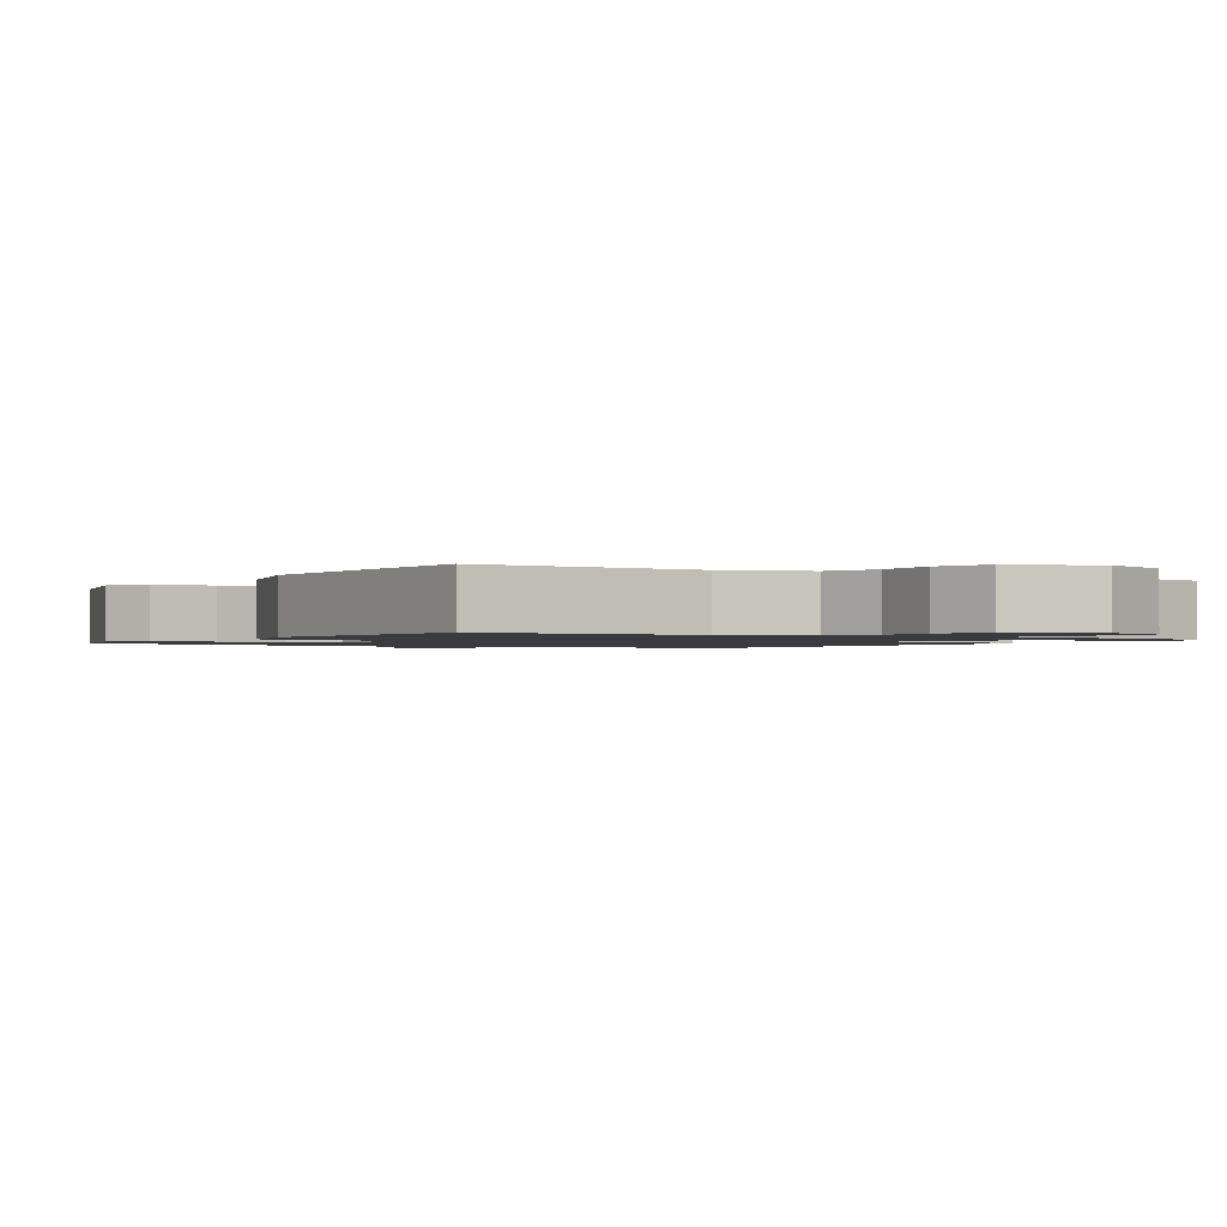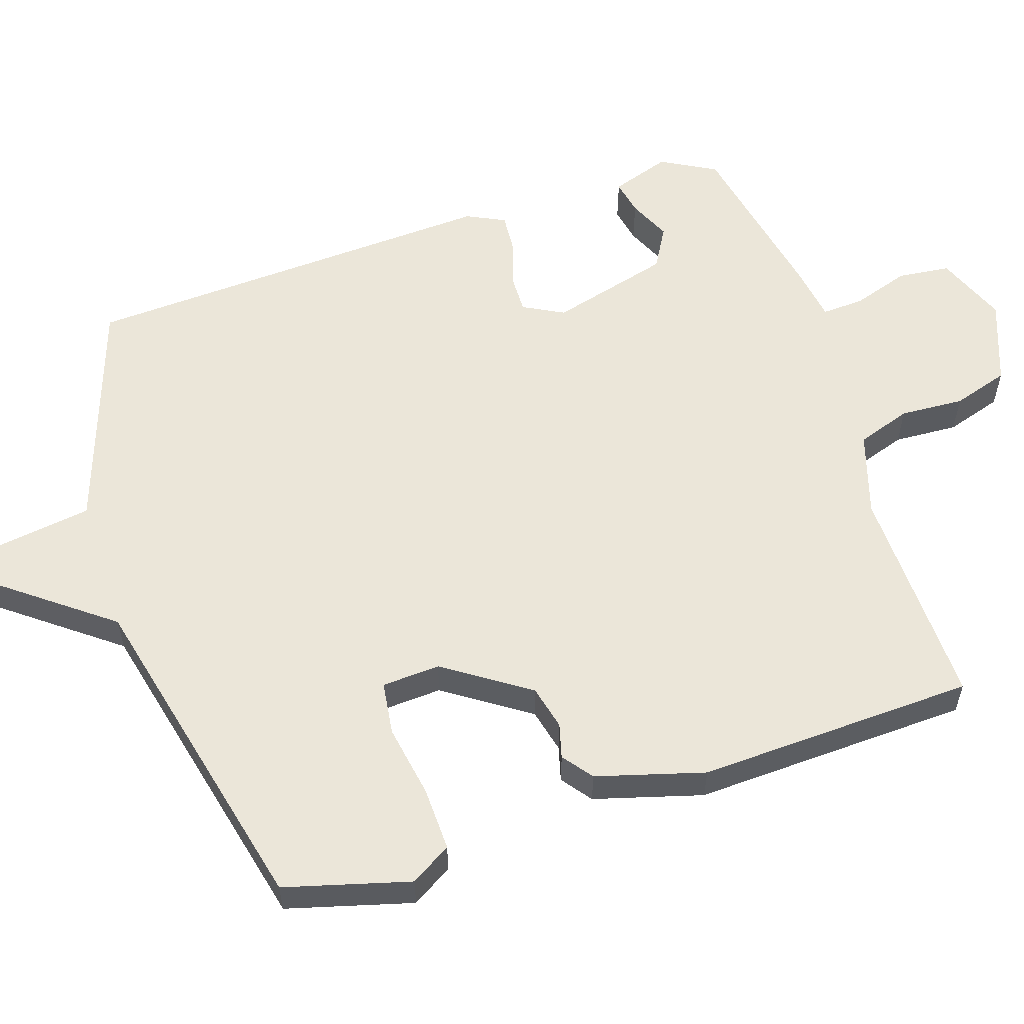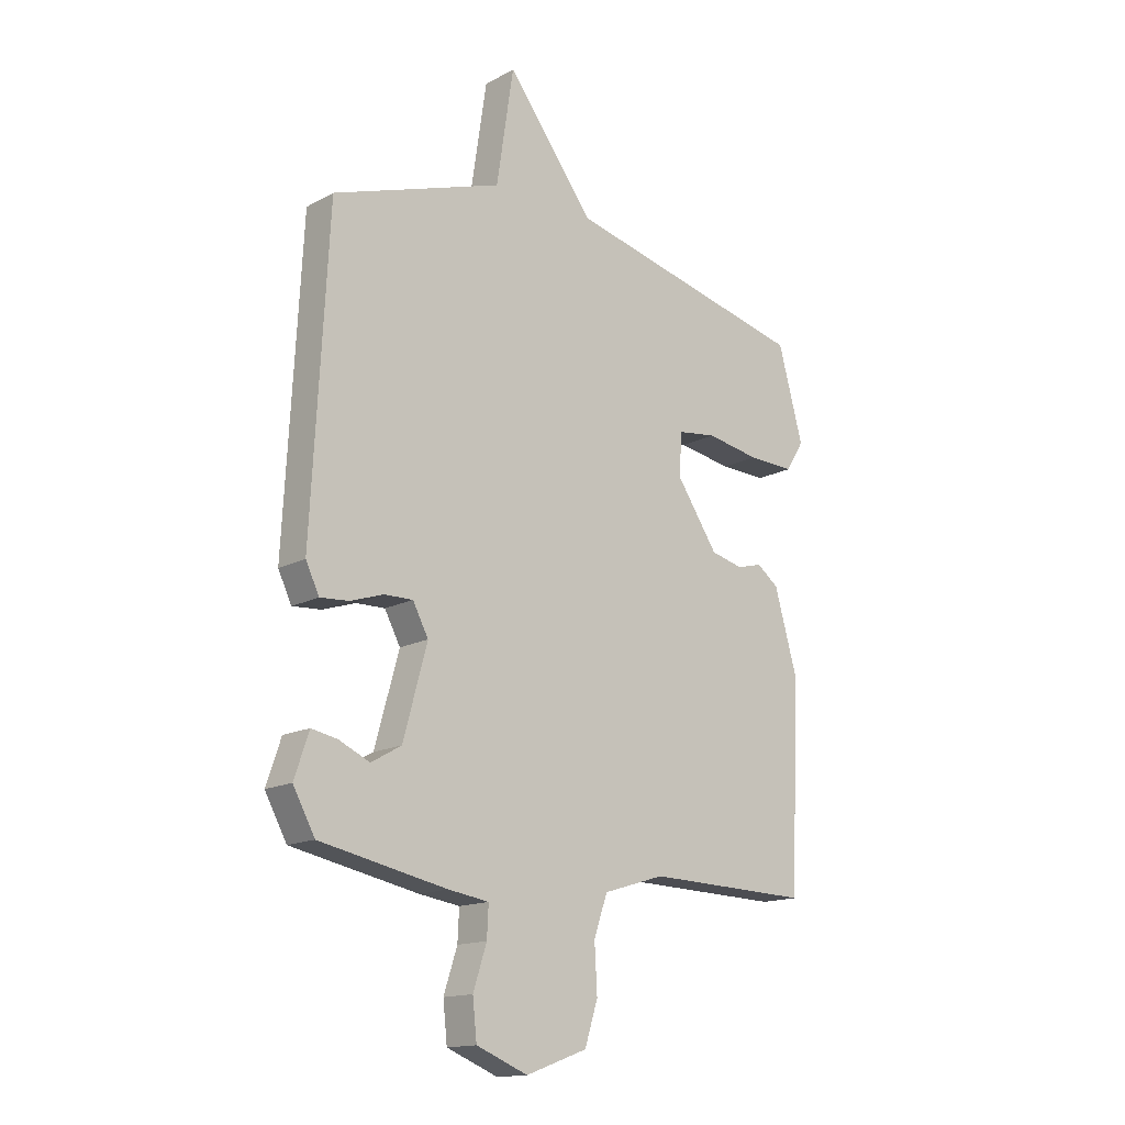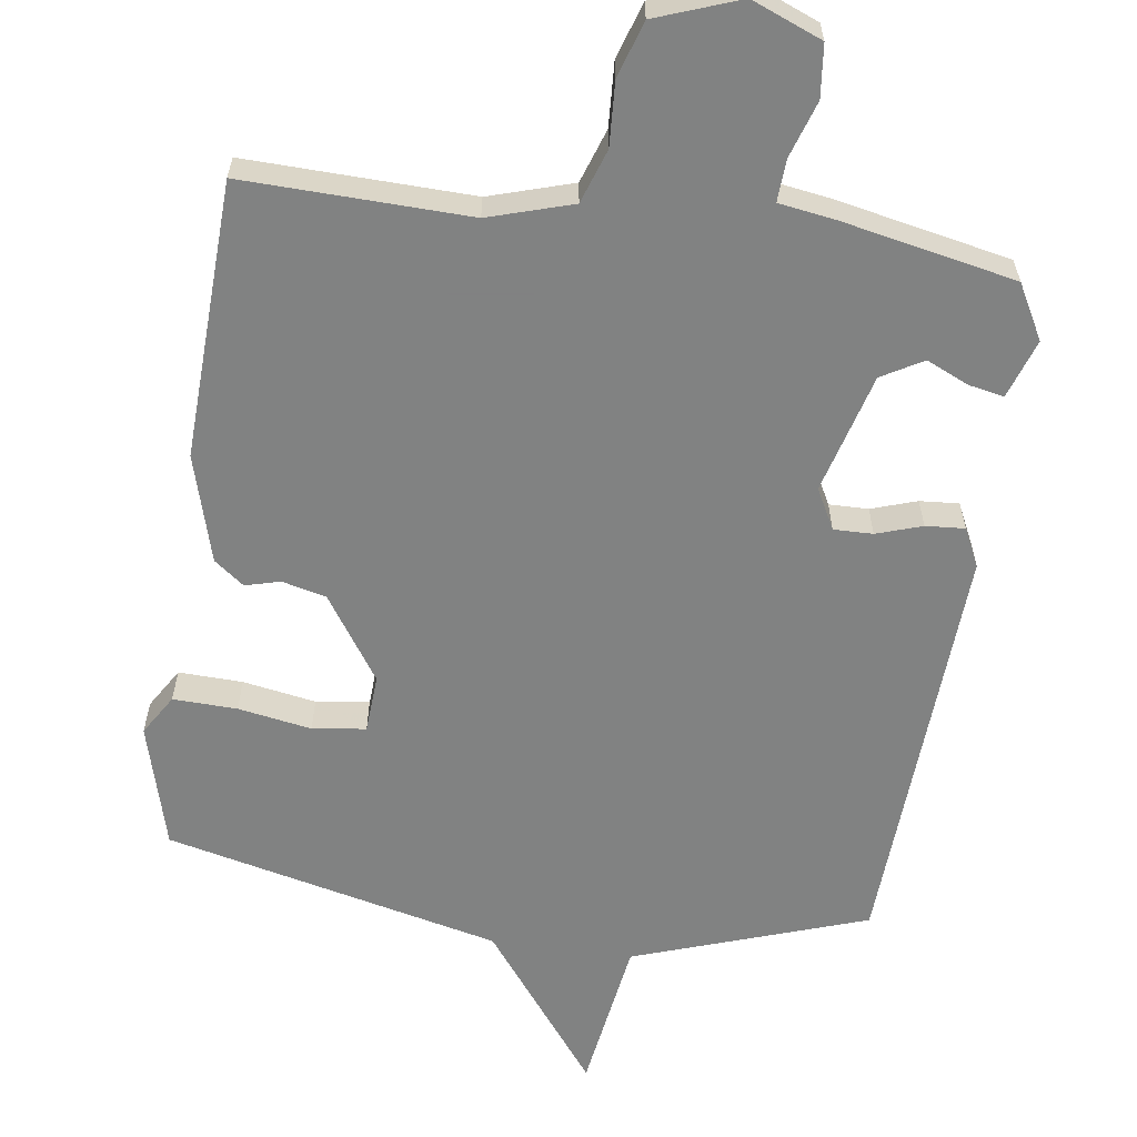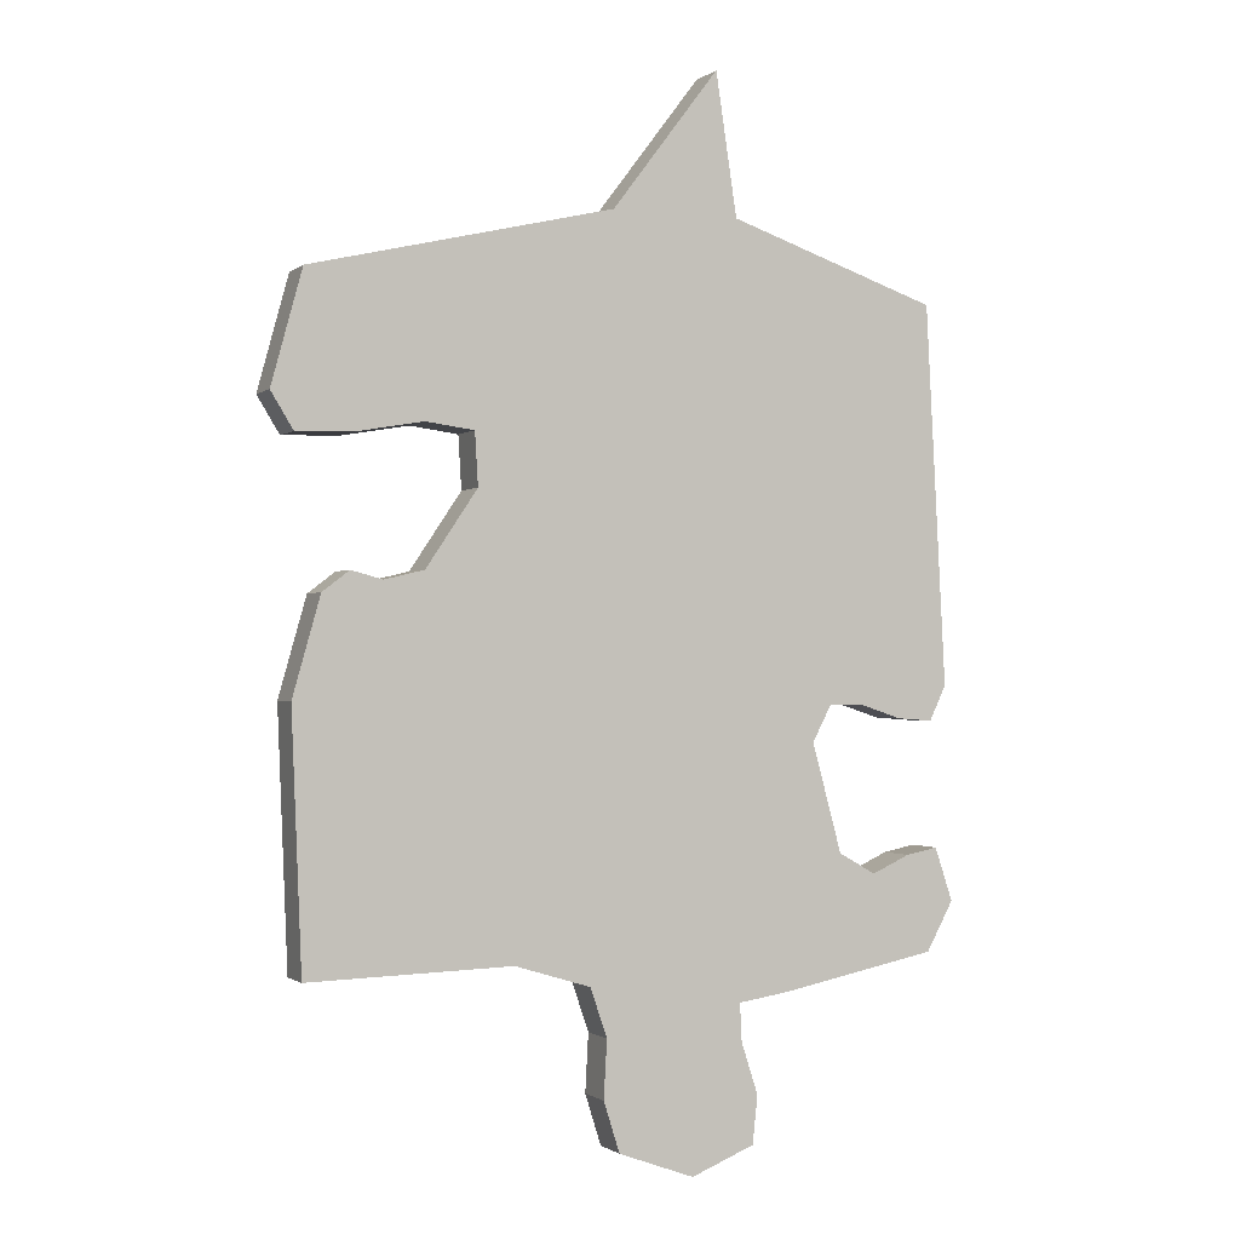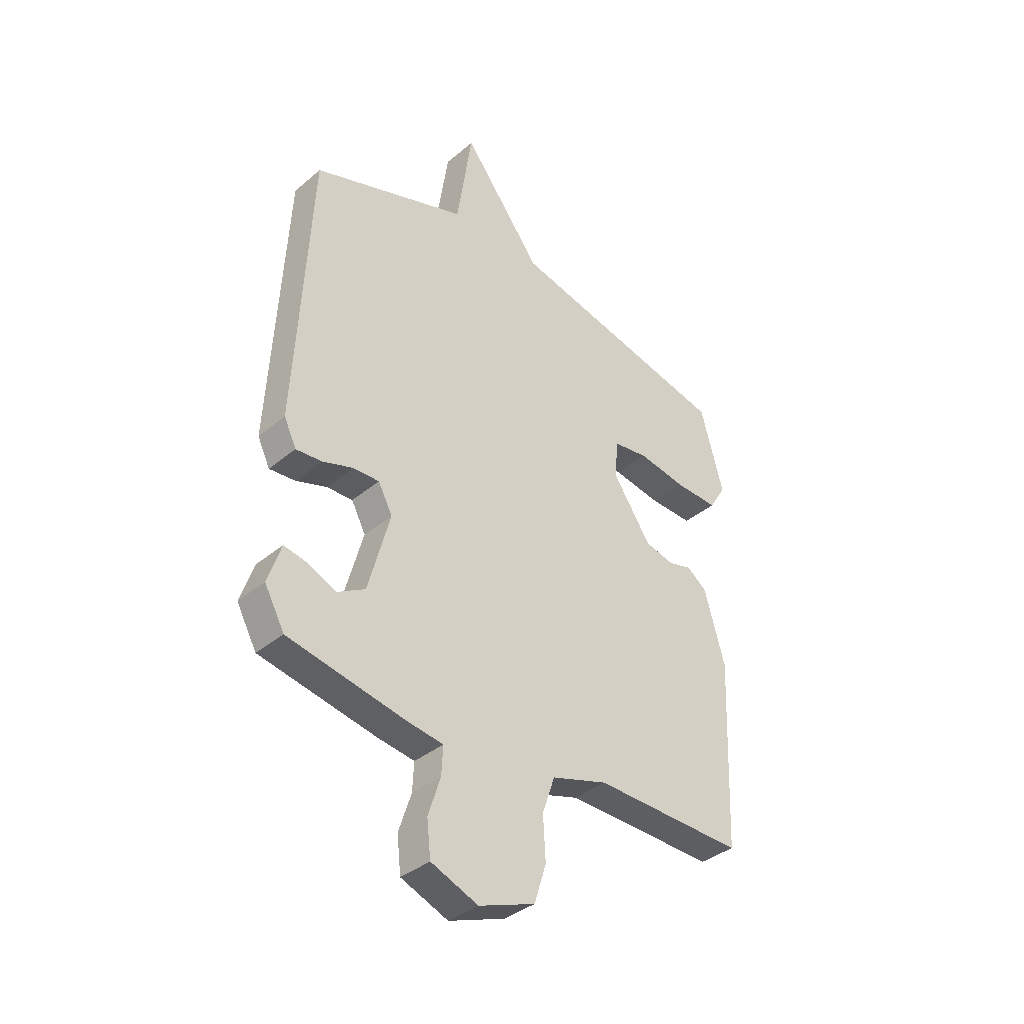
<metadata>
{"format":"obj","ext":"obj","renderer":"f3d","projection":"perspective","resolution":1024,"background":"white","views":[{"elev":-1.3,"azim":148.7,"up":"+Y"},{"elev":57.2,"azim":72.0,"up":"+Y"},{"elev":-15.3,"azim":-41.6,"up":"+Z"},{"elev":-60.6,"azim":172.0,"up":"+Y"},{"elev":-1.1,"azim":156.5,"up":"+Z"},{"elev":-37.0,"azim":-42.8,"up":"+Z"}]}
</metadata>
<code>
v -0.5 0.07 0.5
v -0.172 0.07 0.612
v -0.139 0.07 0.832
v 0.028 0.07 0.612
v 0.5 0.07 0.5
v 0.548 0.07 0.324
v 0.513 0.07 0.267
v 0.423 0.07 0.27
v 0.32 0.07 0.288
v 0.245 0.07 0.278
v 0.24 0.07 0.196
v 0.32 0.07 0.077
v 0.382 0.07 0.062
v 0.431 0.07 0.075
v 0.473 0.07 0.043
v 0.516 0.07 -0.109
v 0.5 0.07 -0.5
v 0.183 0.07 -0.491
v 0.065 0.07 -0.527
v 0.039 0.07 -0.603
v 0.044 0.07 -0.693
v 0.019 0.07 -0.772
v -0.099 0.07 -0.815
v -0.198 0.07 -0.775
v -0.206 0.07 -0.701
v -0.18 0.07 -0.621
v -0.177 0.07 -0.562
v -0.255 0.07 -0.55
v -0.5 0.07 -0.5
v -0.542 0.07 -0.423
v -0.514 0.07 -0.34
v -0.464 0.07 -0.35
v -0.405 0.07 -0.377
v -0.347 0.07 -0.344
v -0.301 0.07 -0.175
v -0.331 0.07 -0.118
v -0.386 0.07 -0.119
v -0.45 0.07 -0.14
v -0.505 0.07 -0.144
v -0.531 0.07 -0.09
v -0.5 0 0.5
v -0.172 0 0.612
v -0.139 0 0.832
v 0.028 0 0.612
v 0.5 0 0.5
v 0.548 0 0.324
v 0.513 0 0.267
v 0.423 0 0.27
v 0.32 0 0.288
v 0.245 0 0.278
v 0.24 0 0.196
v 0.32 0 0.077
v 0.382 0 0.062
v 0.431 0 0.075
v 0.473 0 0.043
v 0.516 0 -0.109
v 0.5 0 -0.5
v 0.183 0 -0.491
v 0.065 0 -0.527
v 0.039 0 -0.603
v 0.044 0 -0.693
v 0.019 0 -0.772
v -0.099 0 -0.815
v -0.198 0 -0.775
v -0.206 0 -0.701
v -0.18 0 -0.621
v -0.177 0 -0.562
v -0.255 0 -0.55
v -0.5 0 -0.5
v -0.542 0 -0.423
v -0.514 0 -0.34
v -0.464 0 -0.35
v -0.405 0 -0.377
v -0.347 0 -0.344
v -0.301 0 -0.175
v -0.331 0 -0.118
v -0.386 0 -0.119
v -0.45 0 -0.14
v -0.505 0 -0.144
v -0.531 0 -0.09
f 40 1 2
f 39 40 2
f 38 39 2
f 37 38 2
f 36 37 2
f 35 36 2
f 31 32 33
f 30 31 33
f 29 30 33
f 28 29 33
f 27 28 33
f 27 33 34
f 24 25 26
f 23 24 26
f 22 23 26
f 21 22 26
f 20 21 26
f 19 20 26 27
f 27 34 35
f 19 27 35
f 18 19 35
f 17 18 35
f 16 17 35
f 15 16 35
f 14 15 35
f 13 14 35
f 7 8 9
f 6 7 9
f 5 6 9
f 4 5 9
f 4 9 10
f 4 10 11
f 3 4 11
f 2 3 11
f 12 13 35
f 2 11 12 35
f 42 41 80
f 42 80 79
f 42 79 78
f 42 78 77
f 42 77 76
f 42 76 75
f 73 72 71
f 73 71 70
f 73 70 69
f 73 69 68
f 73 68 67
f 74 73 67
f 66 65 64
f 66 64 63
f 66 63 62
f 66 62 61
f 66 61 60
f 67 66 60 59
f 75 74 67
f 75 67 59
f 75 59 58
f 75 58 57
f 75 57 56
f 75 56 55
f 75 55 54
f 75 54 53
f 49 48 47
f 49 47 46
f 49 46 45
f 49 45 44
f 50 49 44
f 51 50 44
f 51 44 43
f 51 43 42
f 75 53 52
f 75 52 51 42
f 1 41 42 2
f 2 42 43 3
f 3 43 44 4
f 4 44 45 5
f 5 45 46 6
f 6 46 47 7
f 7 47 48 8
f 8 48 49 9
f 9 49 50 10
f 10 50 51 11
f 11 51 52 12
f 12 52 53 13
f 13 53 54 14
f 14 54 55 15
f 15 55 56 16
f 16 56 57 17
f 17 57 58 18
f 18 58 59 19
f 19 59 60 20
f 20 60 61 21
f 21 61 62 22
f 22 62 63 23
f 23 63 64 24
f 24 64 65 25
f 25 65 66 26
f 26 66 67 27
f 27 67 68 28
f 28 68 69 29
f 29 69 70 30
f 30 70 71 31
f 31 71 72 32
f 32 72 73 33
f 33 73 74 34
f 34 74 75 35
f 35 75 76 36
f 36 76 77 37
f 37 77 78 38
f 38 78 79 39
f 39 79 80 40
f 40 80 41 1

</code>
